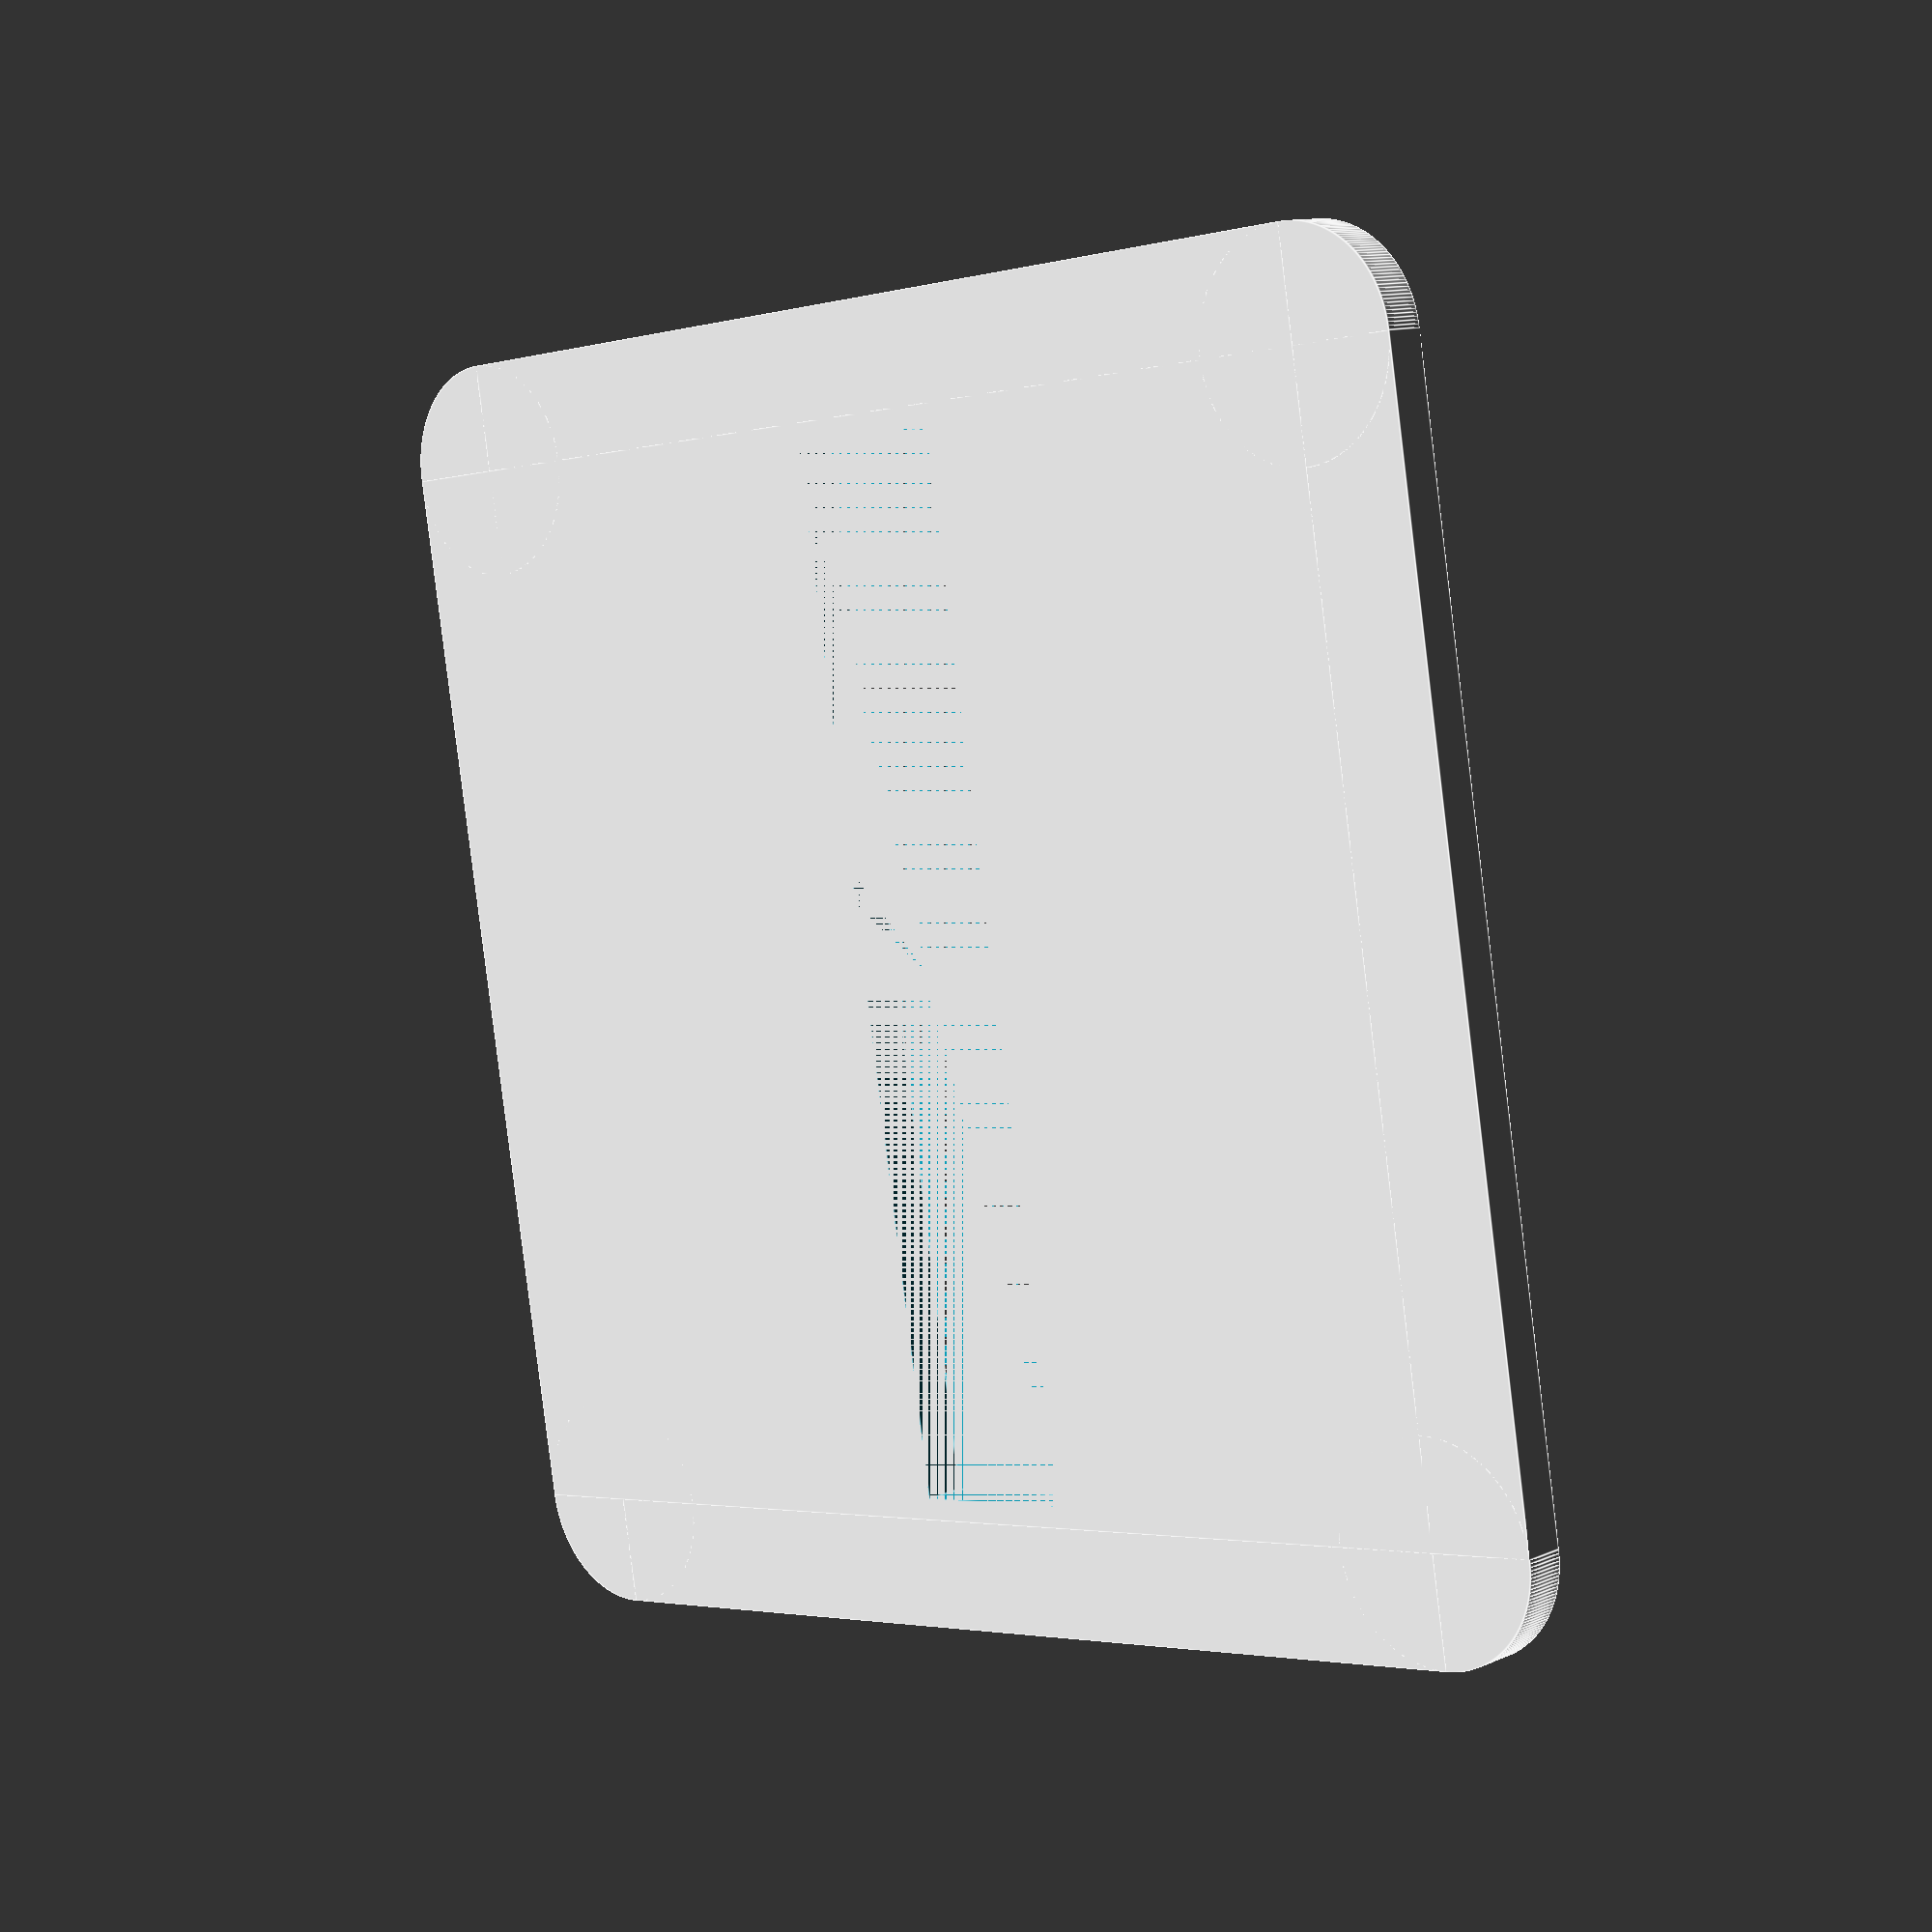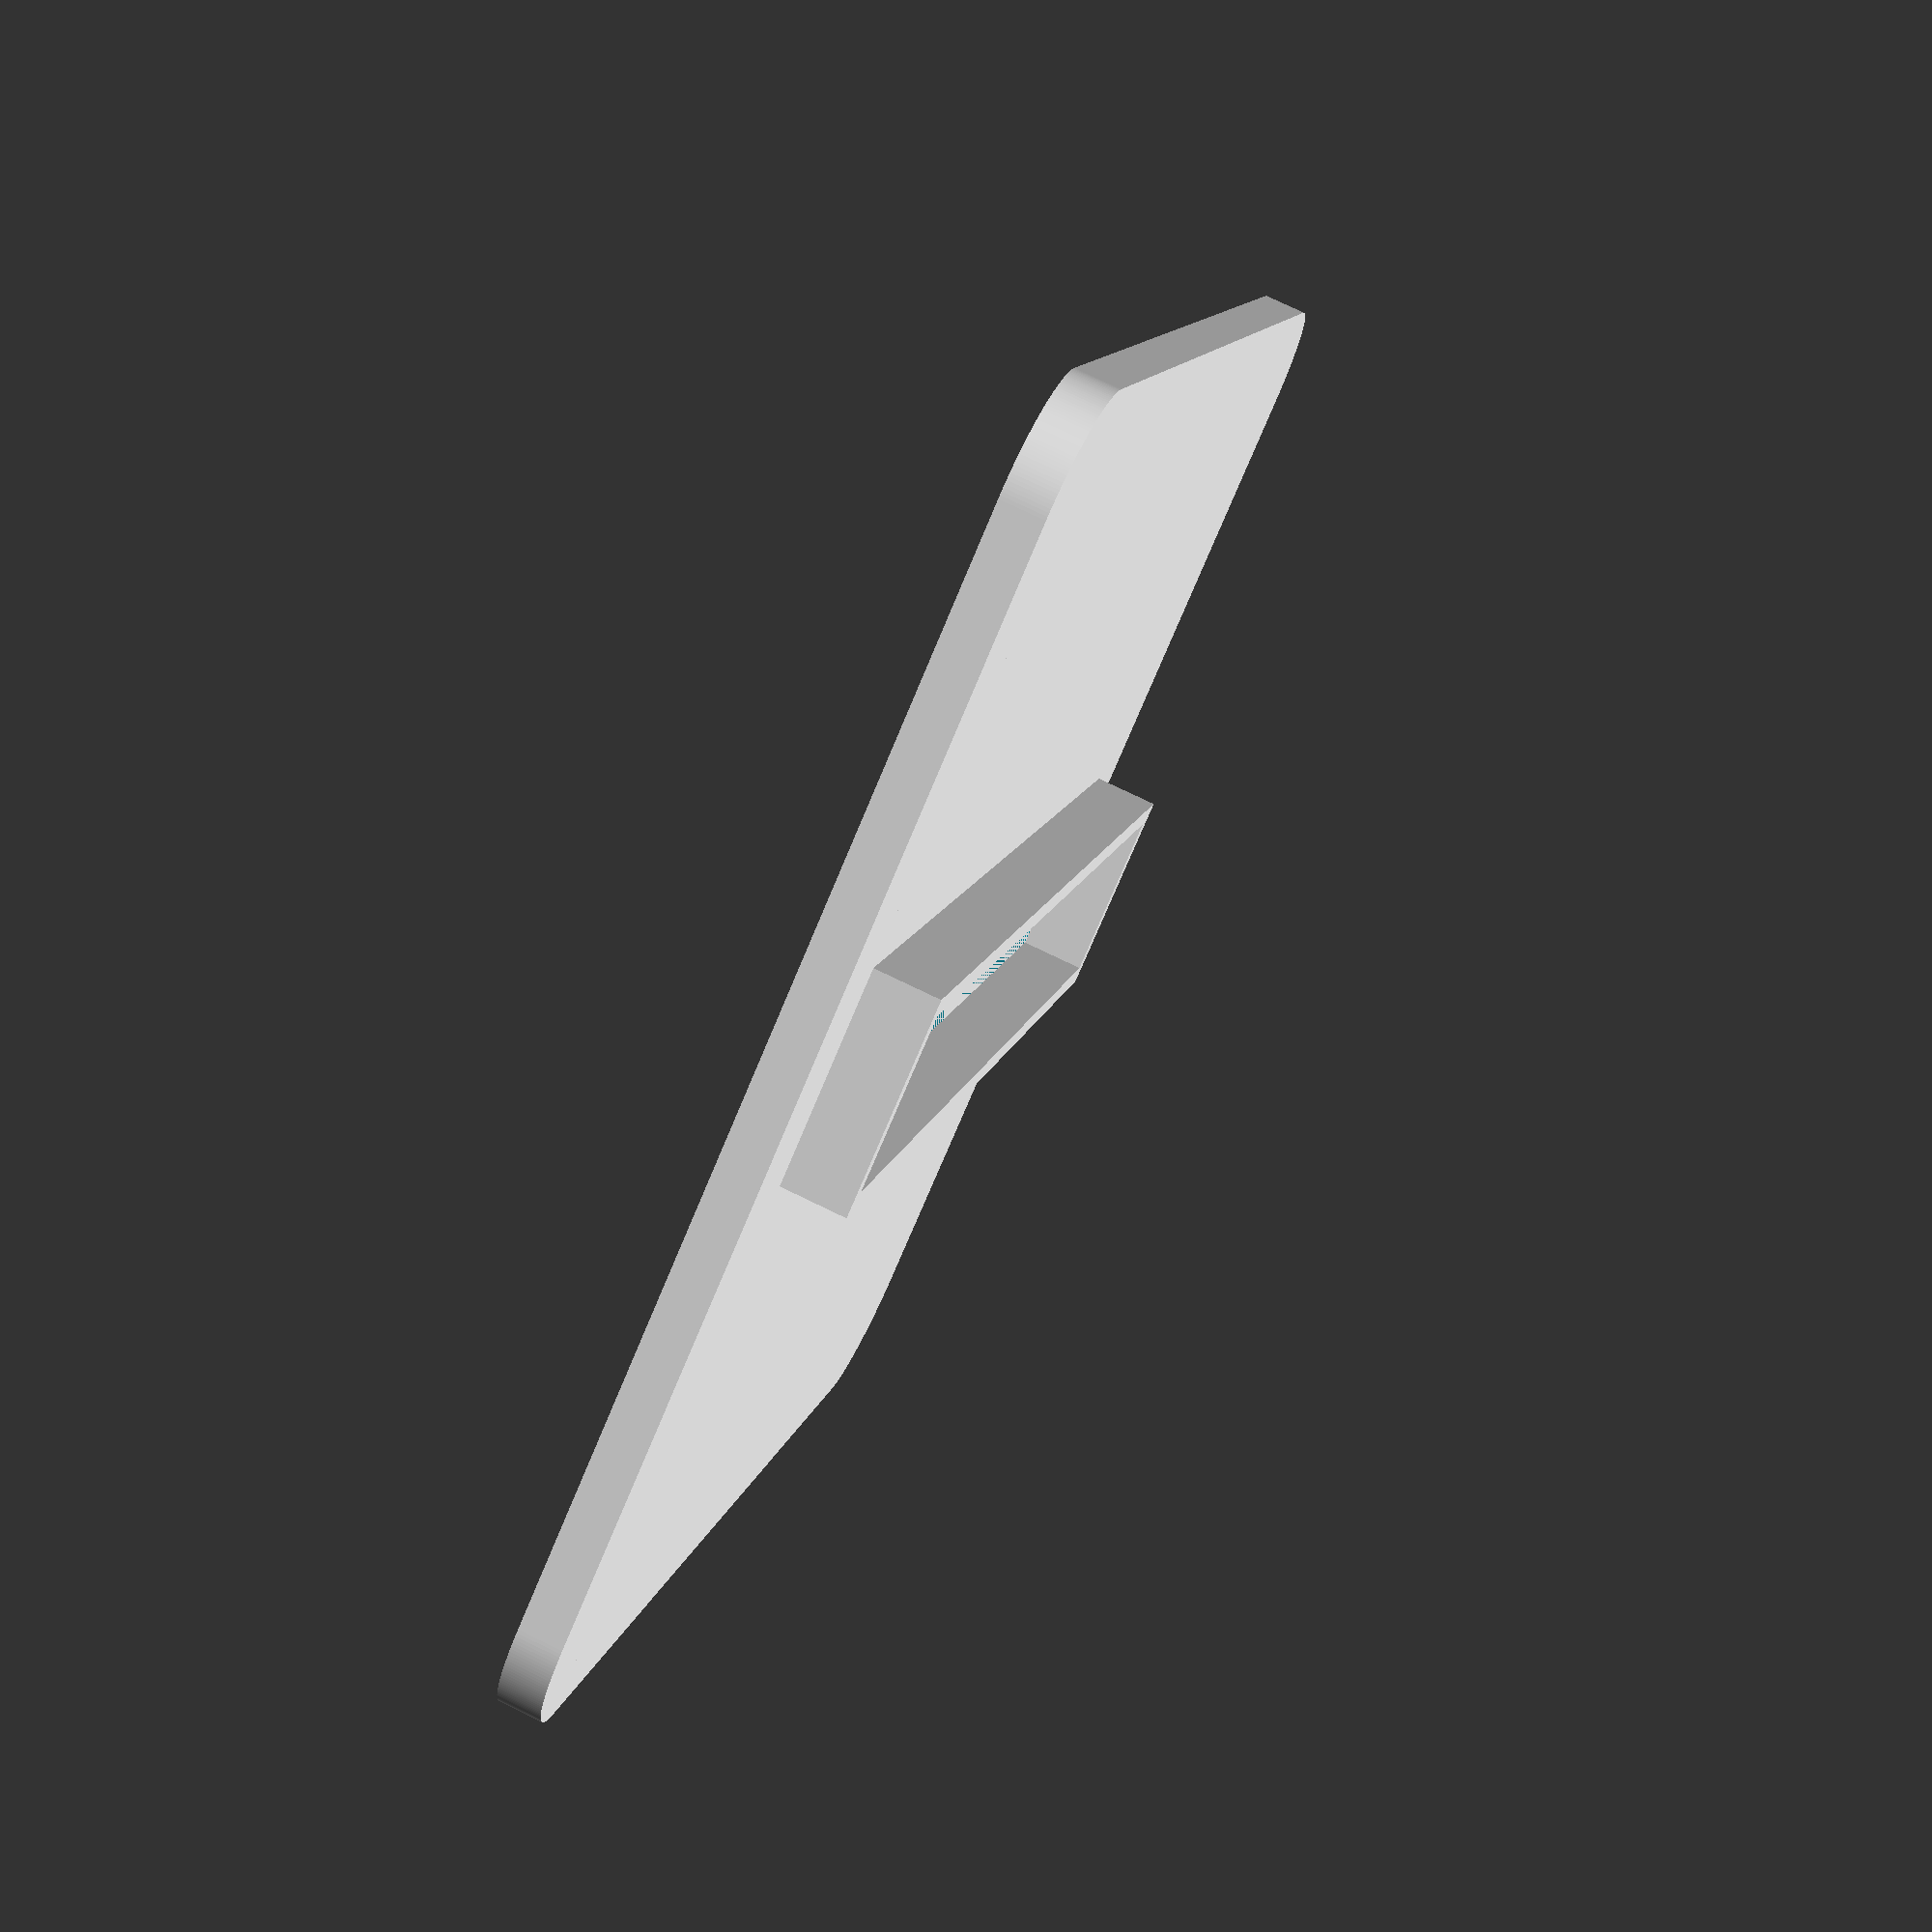
<openscad>
thick = 2;

union(){
    difference(){    
        union(){
            translate([5, 5, 0])
            cylinder (h = thick, r = 5, $fn=200);
            translate([5, 55, 0])
            cylinder (h = thick, r = 5, $fn=200);
            translate([55, 5, 0])
            cylinder (h = thick, r = 5, $fn=200);
            translate([55, 55, 0])
            cylinder (h = thick, r = 5, $fn=200);
            translate([5, 0, 0])
            cube([50, 60, thick]);
            translate([0, 5, 0])
            cube([60, 50, thick]);
        }
        translate([
            (60 - (10 - 2)) / 2, 
            (60 - (50 - 2)) / 2,
            0
        ])
        cube([10 - 2, 50 - 2, thick], false);
    }
    translate([
        (60 - (10 - 2)) / 2 - 0.95, 
        (60 - (50 - 2)) / 2 - 0.95,
        thick
    ])
    union(){
        cube([0.95, 50 - 2 + 2 * 0.95, 3], false);
        cube([10 - 2 + 2 * 0.95, 0.95, 3], false);
    }
    translate([
        (60 - (10 - 2)) / 2 - 0.95, 
        (60 - (50 - 2)) / 2 + 50 - 2,
        thick
    ])
    cube([10 - 2 + 2 * 0.95, 0.95, 3], false);
    translate([
        (60 - (10 - 2)) / 2 + 10 - 2, 
        (60 - (50 - 2)) / 2 - 0.95,
        thick
    ])
    cube([0.95, 50 - 2 + 2 * 0.95, 3], false);
}




</openscad>
<views>
elev=348.7 azim=9.6 roll=223.2 proj=p view=edges
elev=284.6 azim=331.9 roll=295.9 proj=p view=wireframe
</views>
